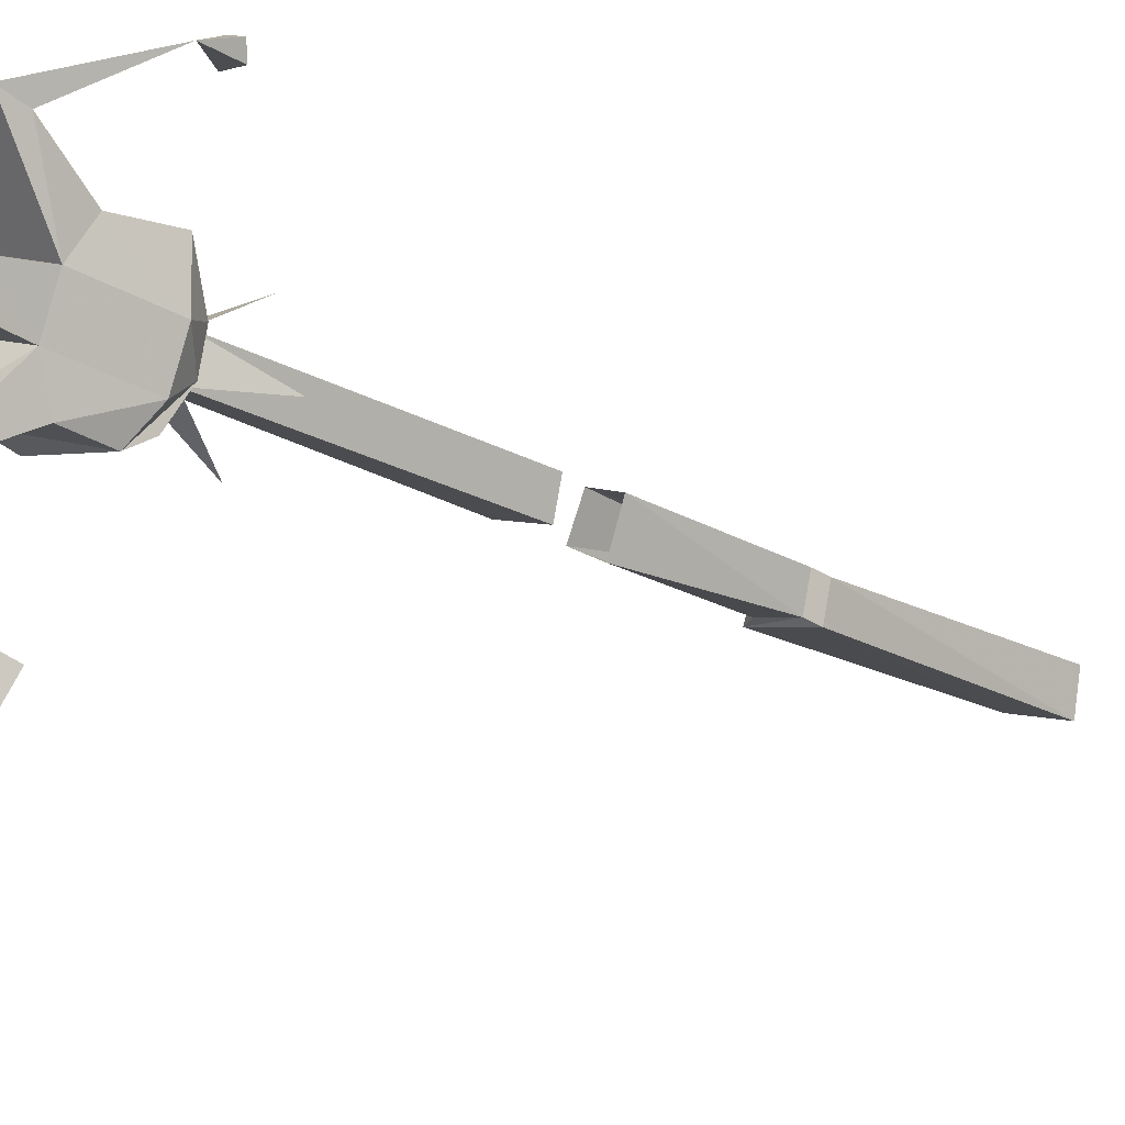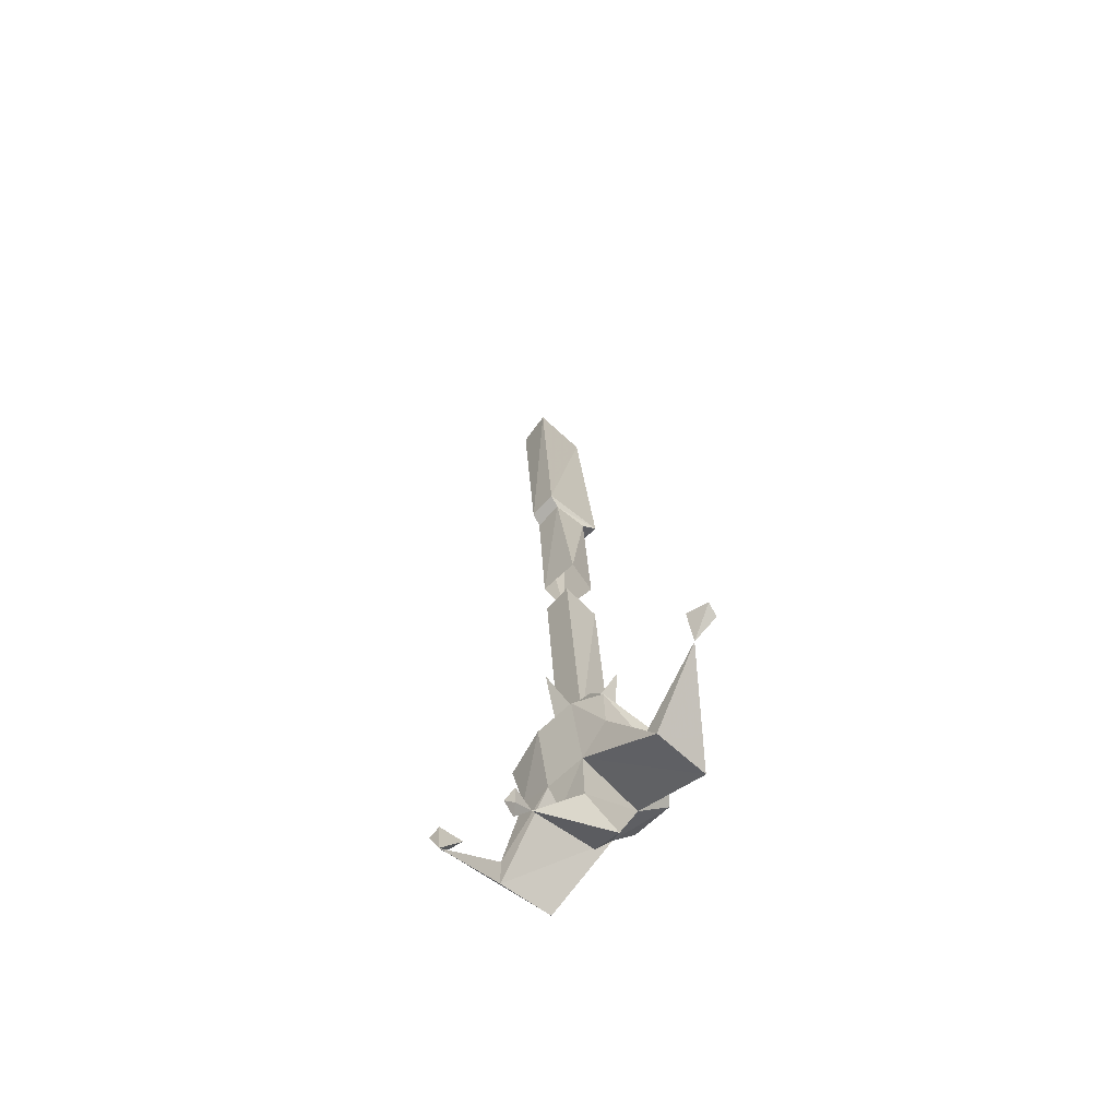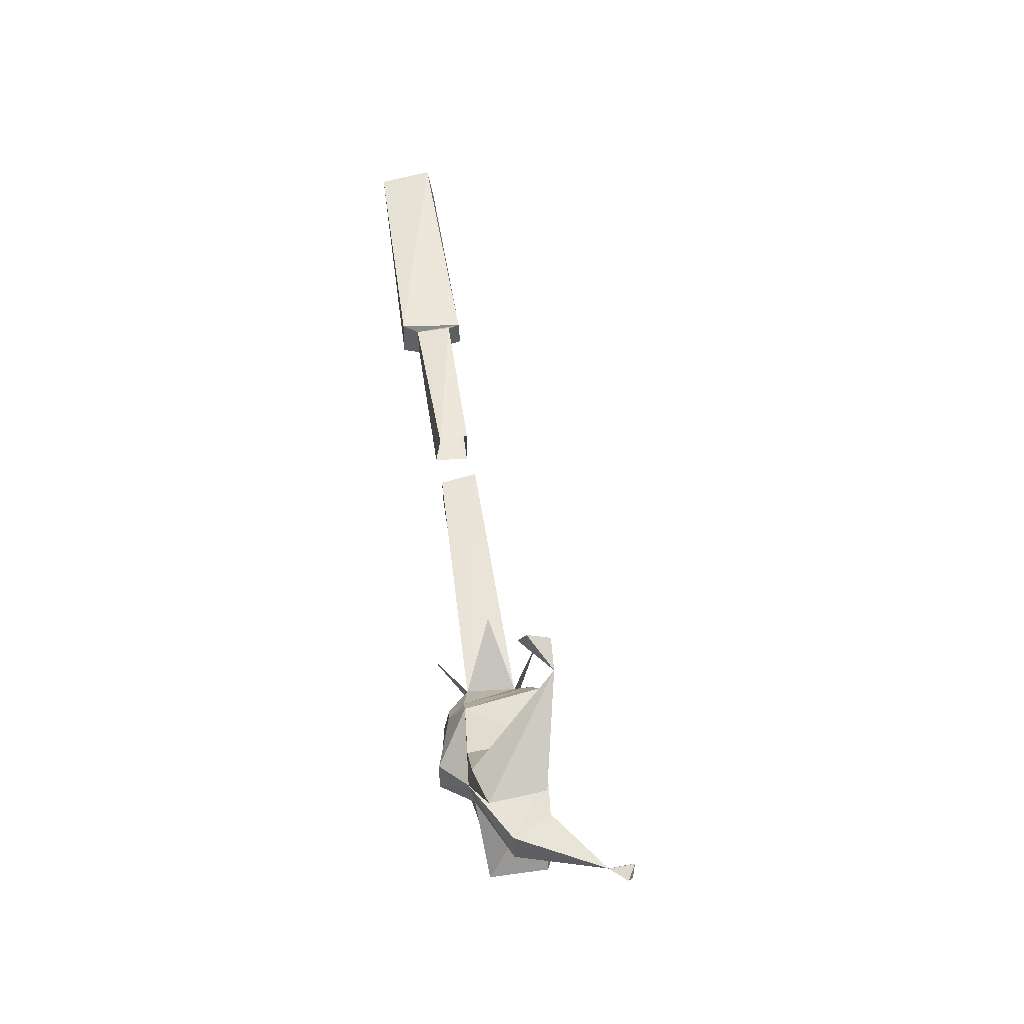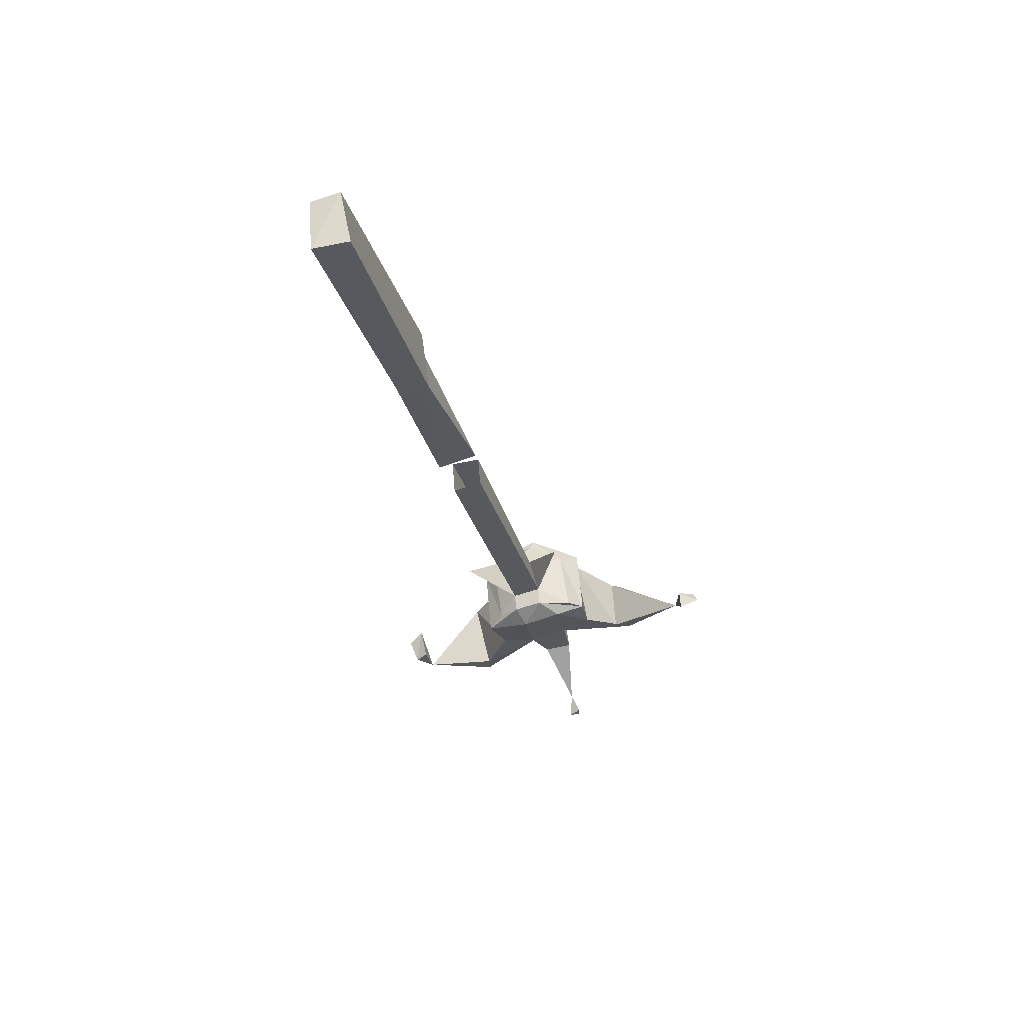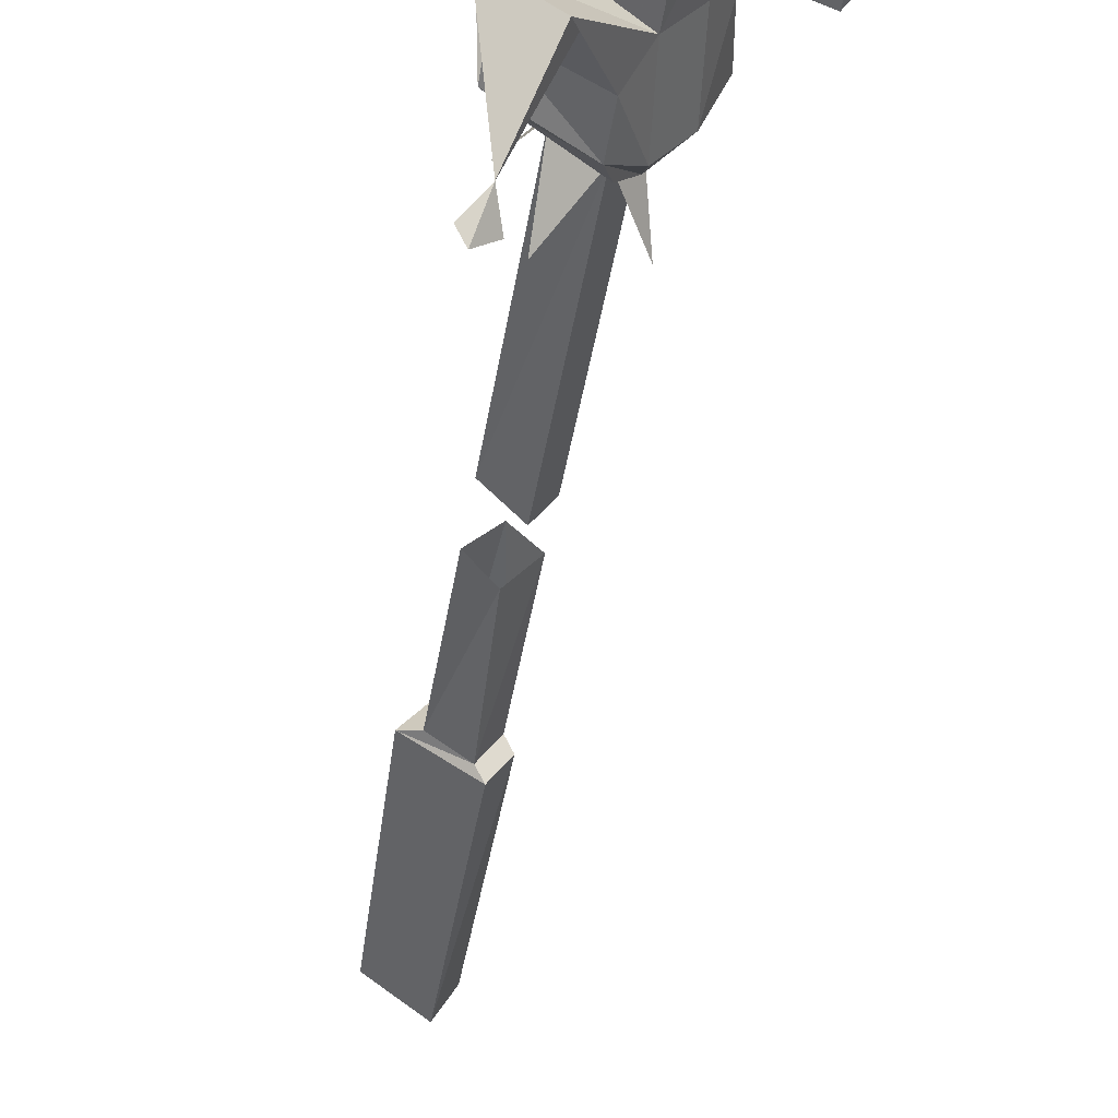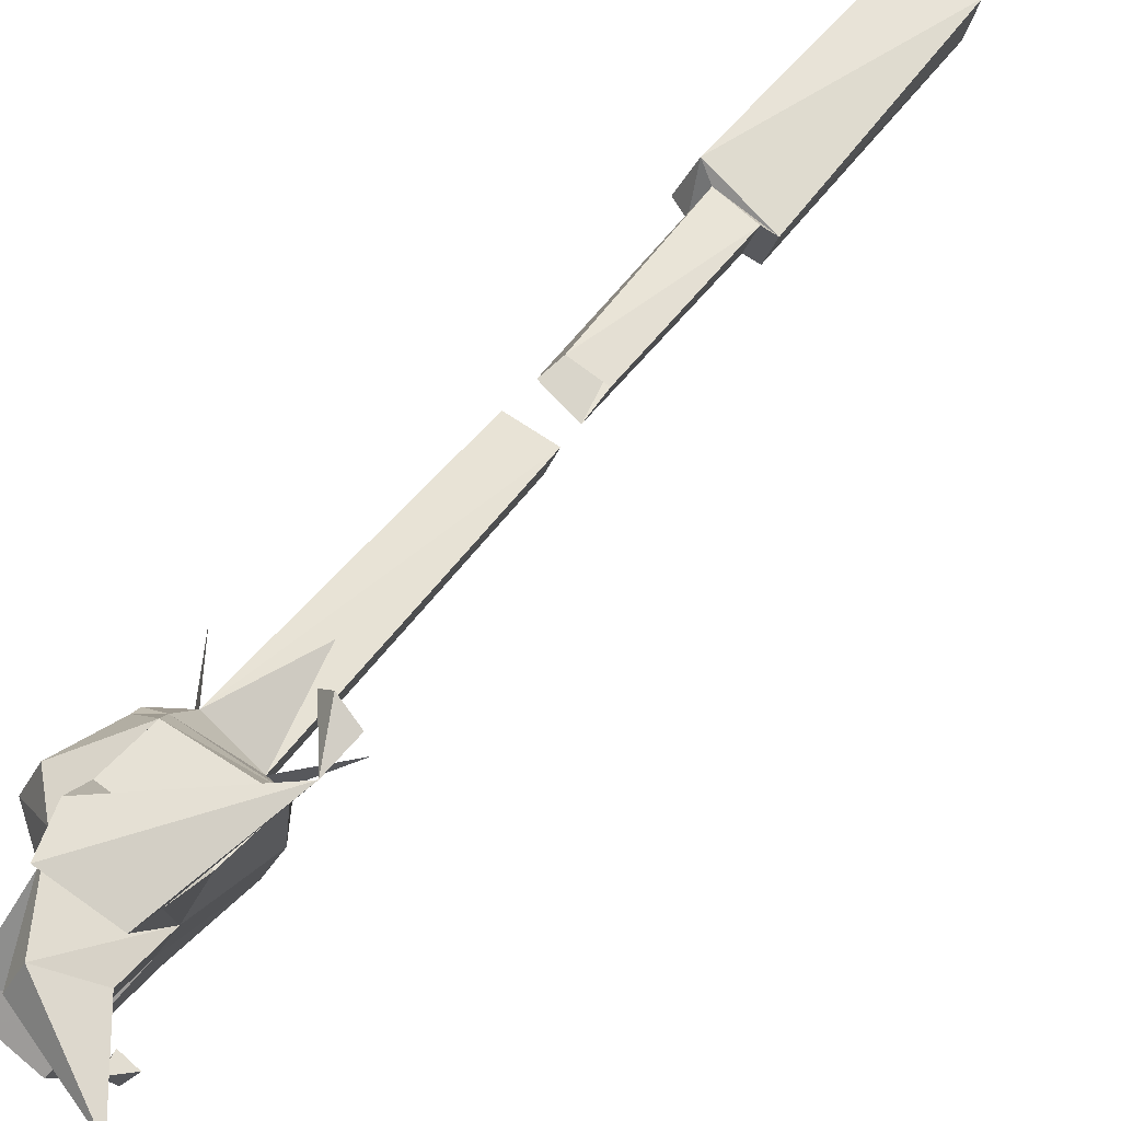
<metadata>
{"format":"obj","ext":"obj","renderer":"f3d","projection":"perspective","resolution":1024,"background":"white","views":[{"elev":-43.0,"azim":-133.3,"up":"+Y"},{"elev":-49.4,"azim":-10.2,"up":"+Z"},{"elev":-47.6,"azim":-144.4,"up":"+Z"},{"elev":66.7,"azim":-68.0,"up":"+Z"},{"elev":-58.7,"azim":170.5,"up":"+Y"},{"elev":28.4,"azim":-146.0,"up":"+Y"}]}
</metadata>
<code>
v -0.2891 -0.8281 -0.3438
v -0.2734 -0.8594 -0.3516
v -0.2812 -0.8516 -0.2812
v -0.2969 -0.8125 -0.2969
v -0.2344 -0.7812 -0.3125
v -0.2266 -0.7969 -0.3516
v -0.25 -0.7734 -0.3984
v -0.3047 -0.8125 -0.3984
v -0.3047 -0.8125 -0.4219
v -0.2109 -0.8203 -0.3672
v -0.2344 -0.8594 -0.4141
v -0.2656 -0.875 -0.3906
v -0.25 -0.8906 -0.3438
v -0.2578 -0.8828 -0.2734
v -0.2578 -0.8594 -0.2578
v -0.2734 -0.8359 -0.2656
v -0.2812 -0.8203 -0.2812
v -0.2266 -0.7891 -0.2969
v -0.2031 -0.7969 -0.2969
v -0.1875 -0.8047 -0.3438
v -0.2578 -0.7891 -0.4297
v -0.3516 -0.7578 -0.3438
v -0.2578 -0.8281 -0.2656
v -0.2422 -0.8516 -0.2578
v -0.2734 -0.8438 -0.2031
v -0.2422 -0.7812 -0.007812
v -0.2578 -0.7578 -0.01562
v -0.2188 -0.8047 -0.2656
v -0.2031 -0.7969 -0.2891
v -0.1797 -0.8203 -0.2812
v -0.1641 -0.8359 -0.3359
v -0.1953 -0.8516 -0.3594
v -0.2188 -0.8828 -0.4141
v -0.2969 -0.9219 -0.4375
v -0.25 -0.8984 -0.3906
v -0.1562 -0.9297 -0.3828
v -0.2031 -0.9609 -0.375
v -0.2344 -0.9141 -0.3203
v -0.2344 -0.9062 -0.2812
v -0.2422 -0.8906 -0.2656
v -0.1875 -0.8594 -0.2812
v -0.2109 -0.8281 -0.2656
v -0.2109 -0.8594 -0.2031
v -0.2109 -0.7656 -0.02344
v -0.1875 -0.8203 -0.2812
v -0.1719 -0.875 -0.3281
v -0.1719 -0.875 -0.2969
v -0.2109 -0.9453 -0.3672
v -0.1641 -0.9219 -0.3672
v -0.1797 -1.008 -0.3125
v -0.1719 -1.008 -0.2891
v -0.1875 -1.016 -0.2891
v -0.1719 -1.031 -0.2891
v -0.1641 -1.023 -0.2969
v -0.3203 -0.9297 -0.4375
v -0.3125 -0.9297 -0.4531
v -0.3125 -0.9375 -0.4453
v -0.3125 -0.9375 -0.4297
v -0.3281 -0.7344 -0.3125
v -0.3438 -0.7266 -0.3203
v -0.3594 -0.7422 -0.3203
v -0.3516 -0.75 -0.3125
v -0.2109 -0.7109 0.1797
v -0.2266 -0.6875 0.1797
v -0.2188 -0.6719 0.1797
v -0.1953 -0.7031 0.1875
v -0.2422 -0.7266 0.1875
v -0.2344 -0.7734 0.03906
v -0.2109 -0.75 0.03125
v -0.2344 -0.7266 0.02344
v -0.2578 -0.7031 0.1797
v -0.2656 -0.7109 0.1875
v -0.2656 -0.6406 0.4141
v -0.2188 -0.6172 0.4062
v -0.2031 -0.6406 0.4141
v -0.25 -0.7344 0.1953
v -0.2578 -0.7422 0.03125
v -0.25 -0.6719 0.4219
v -0.2656 -0.7734 -0.2188
v -0.1875 -0.7891 -0.2188
v -0.2266 -0.7422 -0.02344
v -0.2344 -0.7812 -0.3125
v -0.2344 -0.7812 -0.3125
f 1 2 3
f 1 3 4
f 1 4 5
f 1 5 6
f 2 13 3
f 3 13 14
f 5 20 10
f 5 10 6
f 23 24 26
f 23 26 27
f 20 31 10
f 10 31 32
f 13 38 14
f 14 38 39
f 46 47 39
f 46 39 38
f 46 32 47
f 47 32 31
f 63 69 64
f 64 69 70
f 67 71 77
f 67 77 68
f 42 28 81
f 42 81 44
f 1 6 7
f 1 7 8
f 1 8 2
f 2 8 9
f 2 9 10
f 6 10 21
f 6 21 7
f 7 21 22
f 7 22 8
f 8 22 9
f 9 22 21
f 9 21 10
f 19 19 30
f 19 30 30
f 29 45 30
f 29 30 19
f 65 74 66
f 66 74 75
f 72 76 78
f 72 78 73
f 73 78 75
f 73 75 74
f 2 10 11
f 2 11 12
f 11 34 12
f 13 35 32
f 32 35 33
f 33 35 34
f 2 12 13
f 10 32 33
f 10 33 11
f 11 33 34
f 12 34 35
f 12 35 13
f 3 14 15
f 3 15 16
f 3 16 4
f 4 16 17
f 4 17 5
f 5 17 18
f 5 18 19
f 23 18 17
f 23 17 16
f 23 16 15
f 23 15 24
f 23 28 18
f 18 28 29
f 18 29 19
f 18 19 19
f 19 30 31
f 19 31 20
f 14 39 15
f 15 39 40
f 15 40 24
f 24 40 41
f 24 41 42
f 28 42 45
f 28 45 29
f 47 30 41
f 47 41 39
f 39 41 40
f 41 45 42
f 45 41 30
f 30 47 30
f 5 19 20
f 47 31 30
f 23 24 25
f 23 25 24
f 24 42 43
f 24 43 42
f 51 52 53
f 51 53 54
f 51 54 50
f 51 50 52
f 52 50 53
f 53 50 54
f 55 56 57
f 55 57 58
f 55 58 34
f 55 34 56
f 56 34 57
f 57 34 58
f 59 60 61
f 59 61 62
f 59 62 22
f 59 22 60
f 60 22 61
f 61 22 62
f 79 28 23
f 79 23 28
f 80 42 28
f 80 28 42
f 23 27 28
f 24 42 44
f 24 44 26
f 63 67 68
f 63 68 69
f 64 70 71
f 71 70 77
f 27 81 28
f 13 32 36
f 13 36 37
f 13 37 38
f 46 38 48
f 46 48 49
f 46 49 32
f 38 37 48
f 48 37 50
f 48 50 49
f 49 50 36
f 49 36 32
f 37 36 50
f 63 64 65
f 63 65 66
f 63 66 67
f 64 71 72
f 64 72 65
f 66 76 67
f 67 76 71
f 71 76 72
f 65 72 73
f 65 73 74
f 66 75 76
f 76 75 78

</code>
